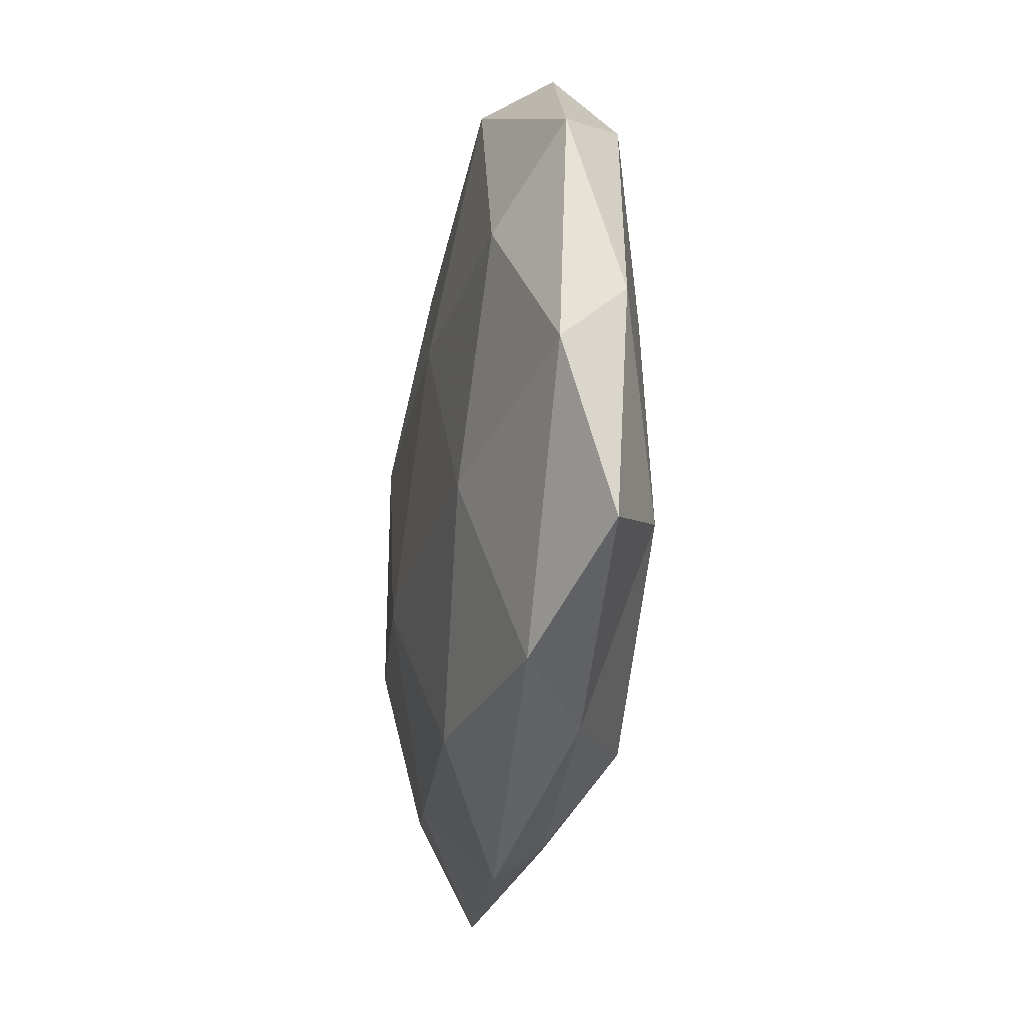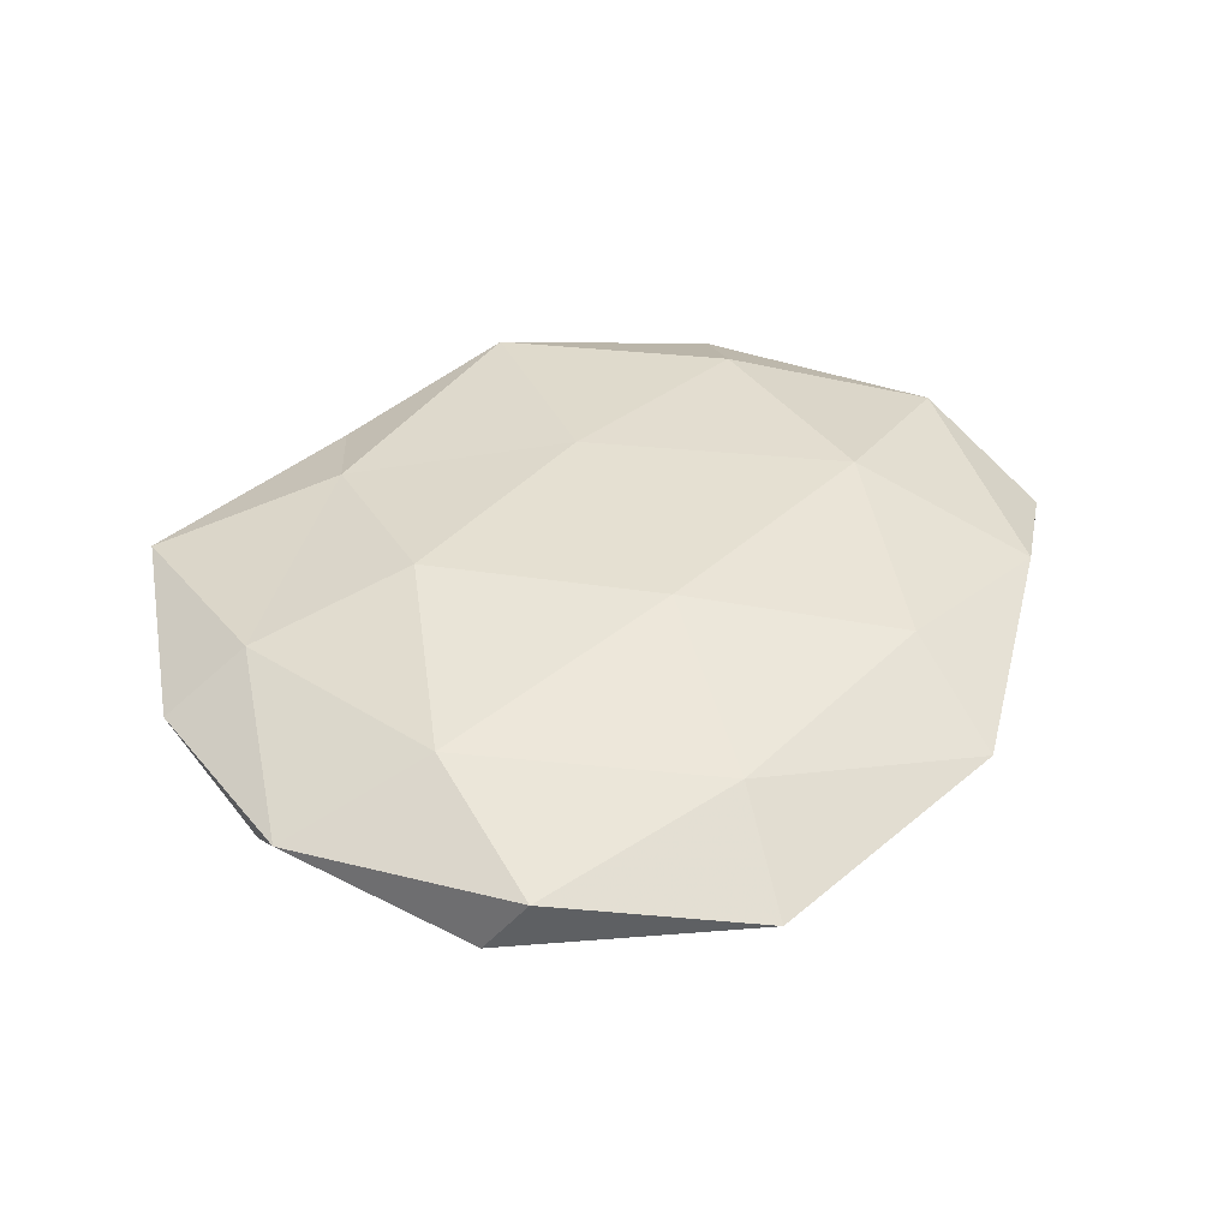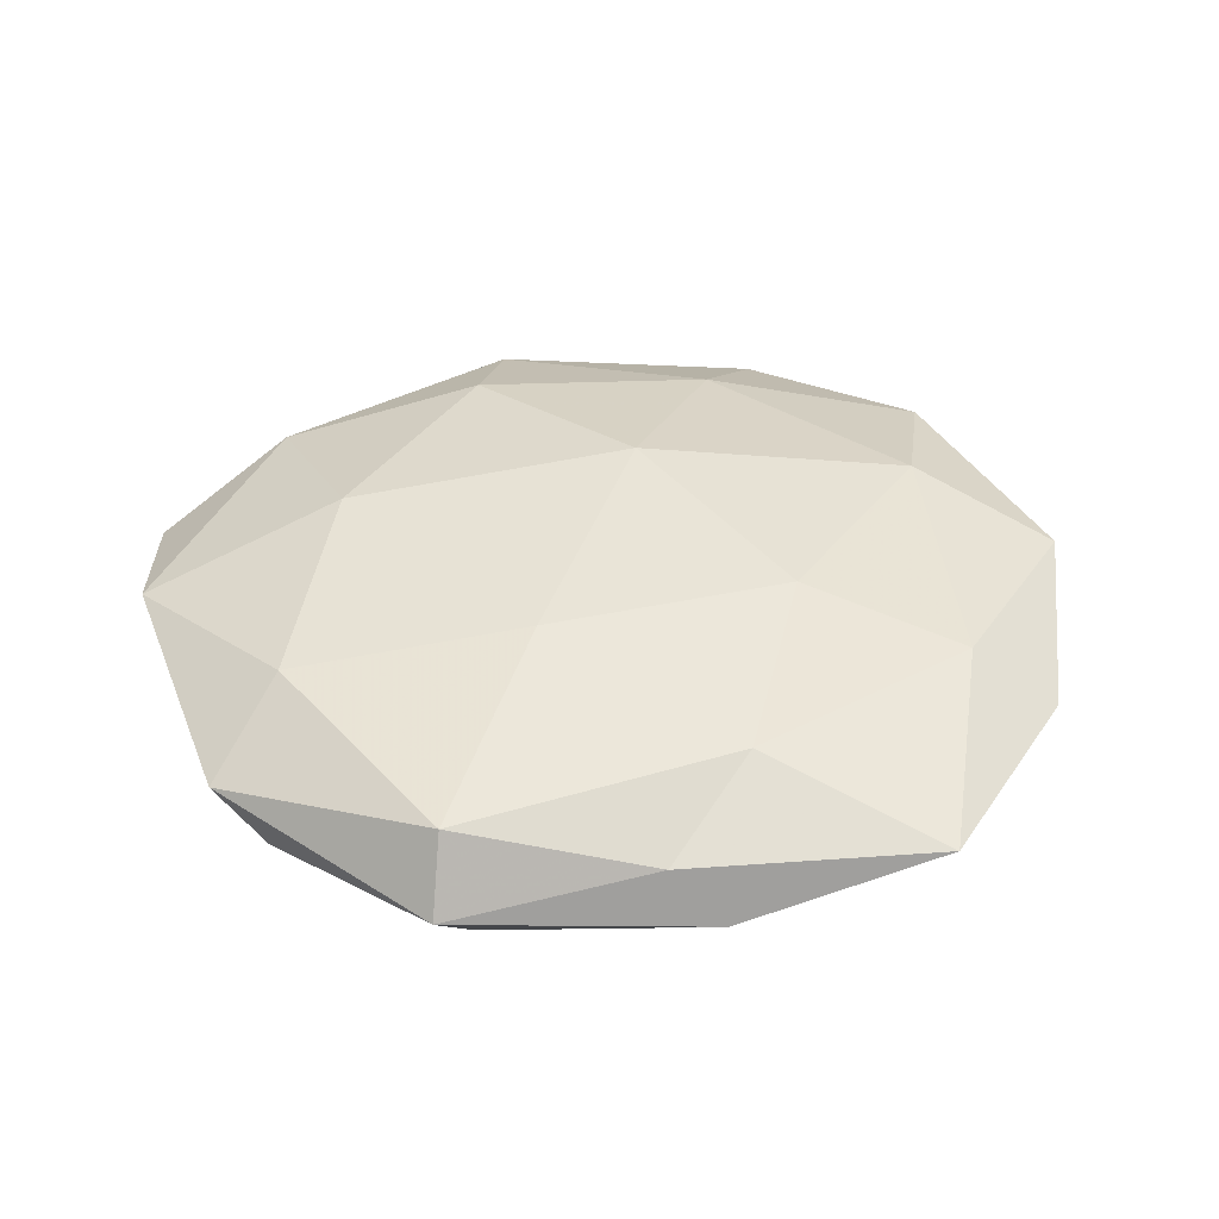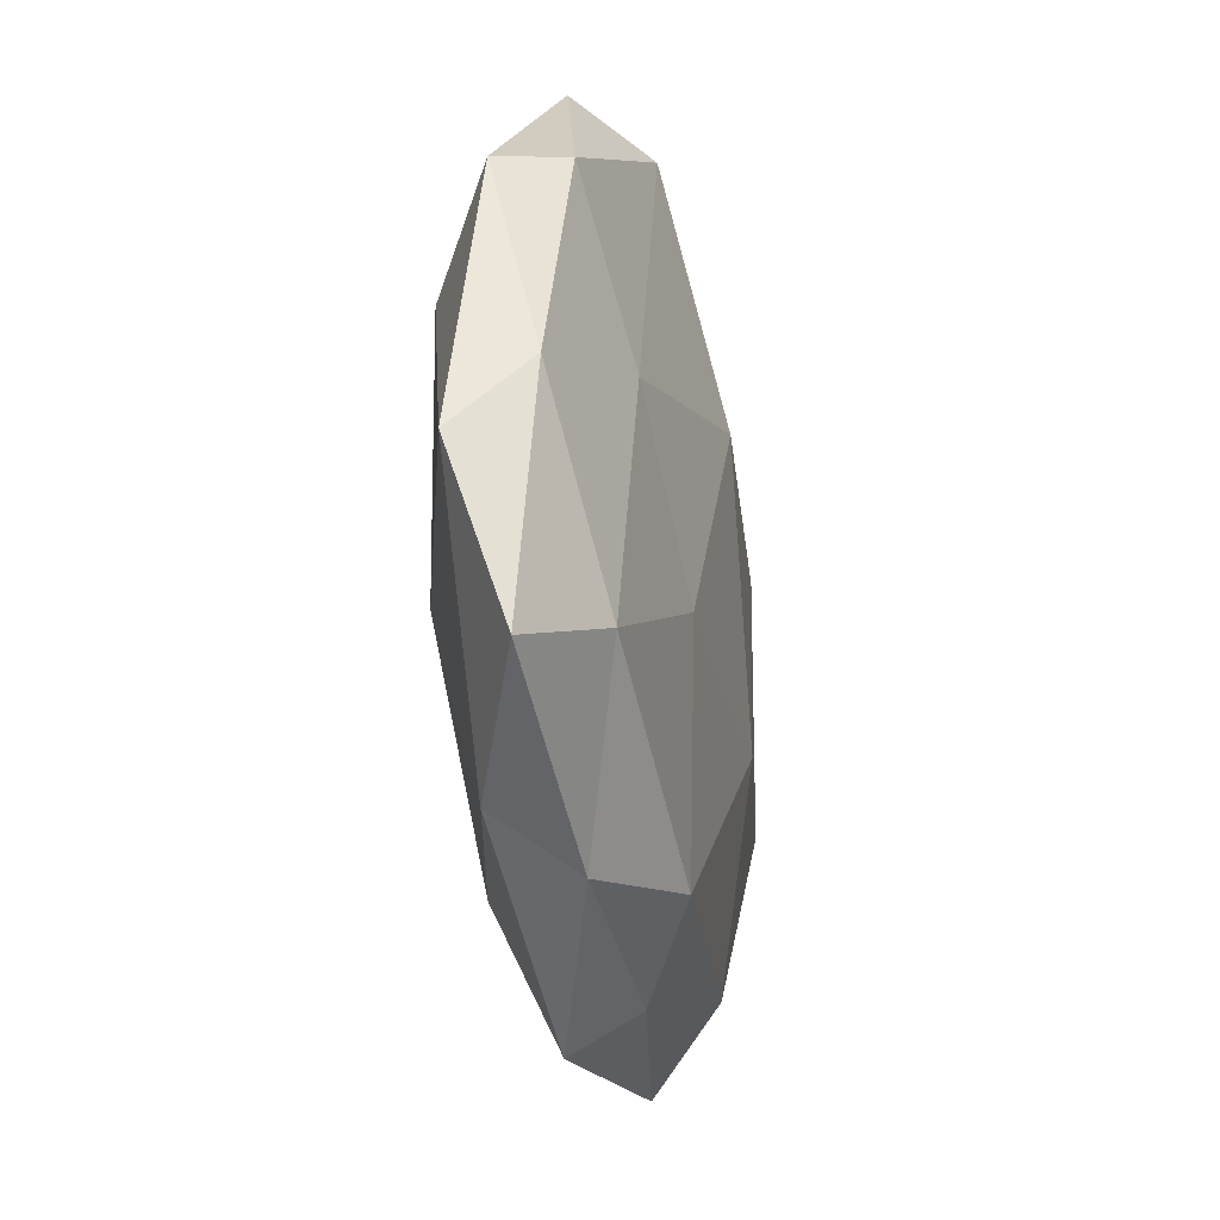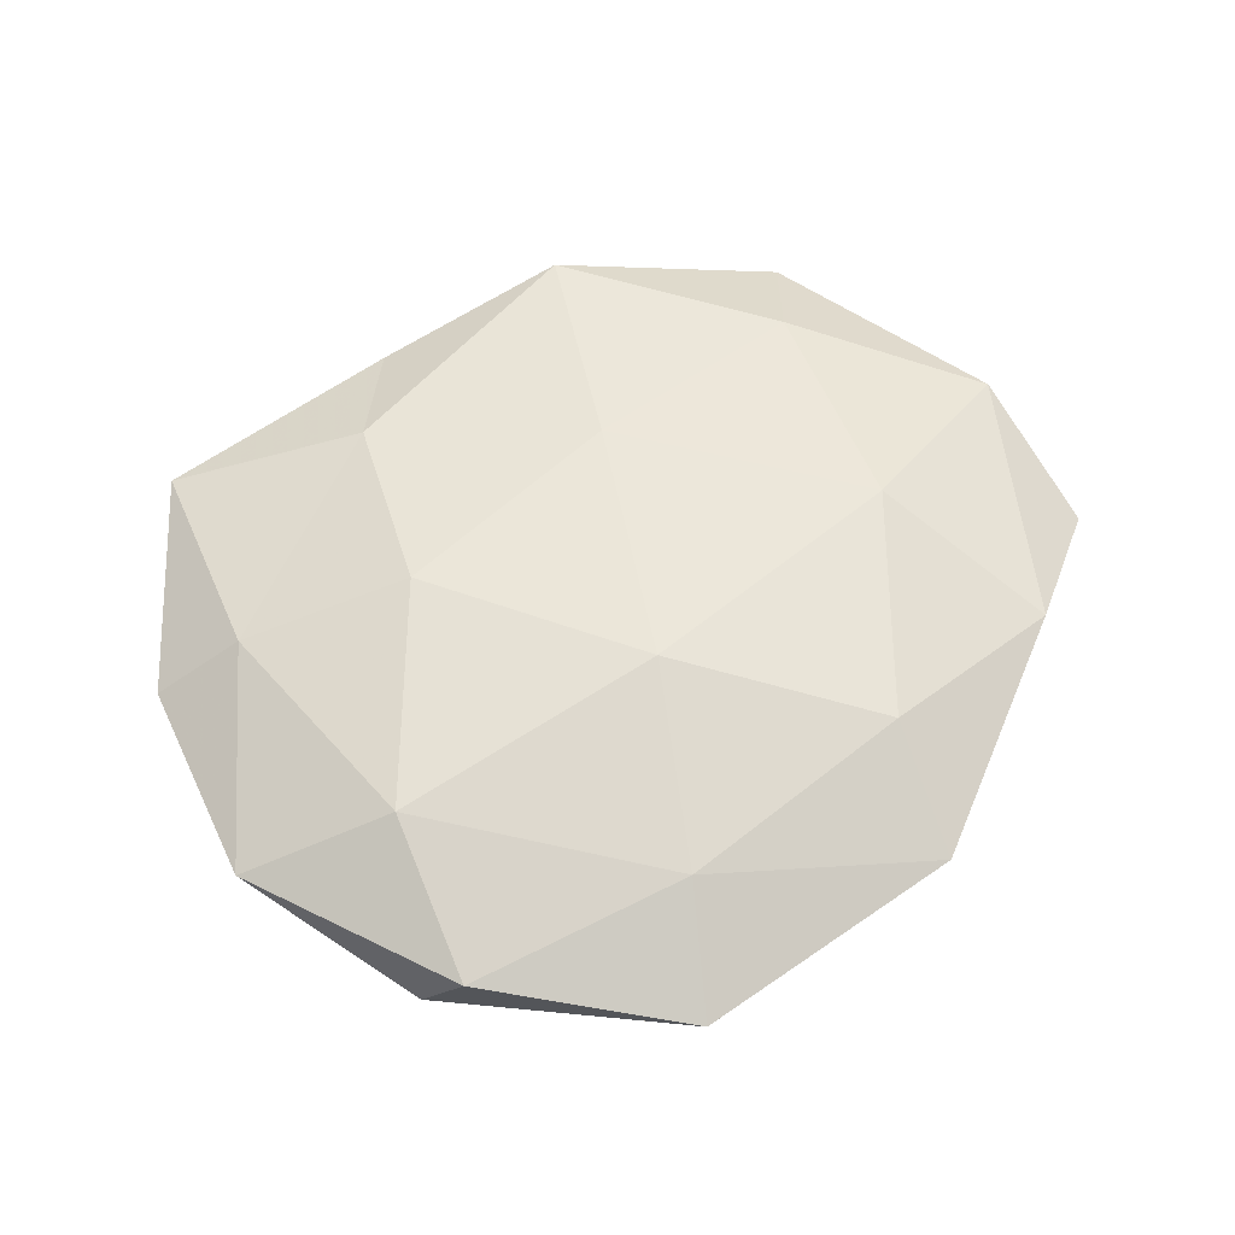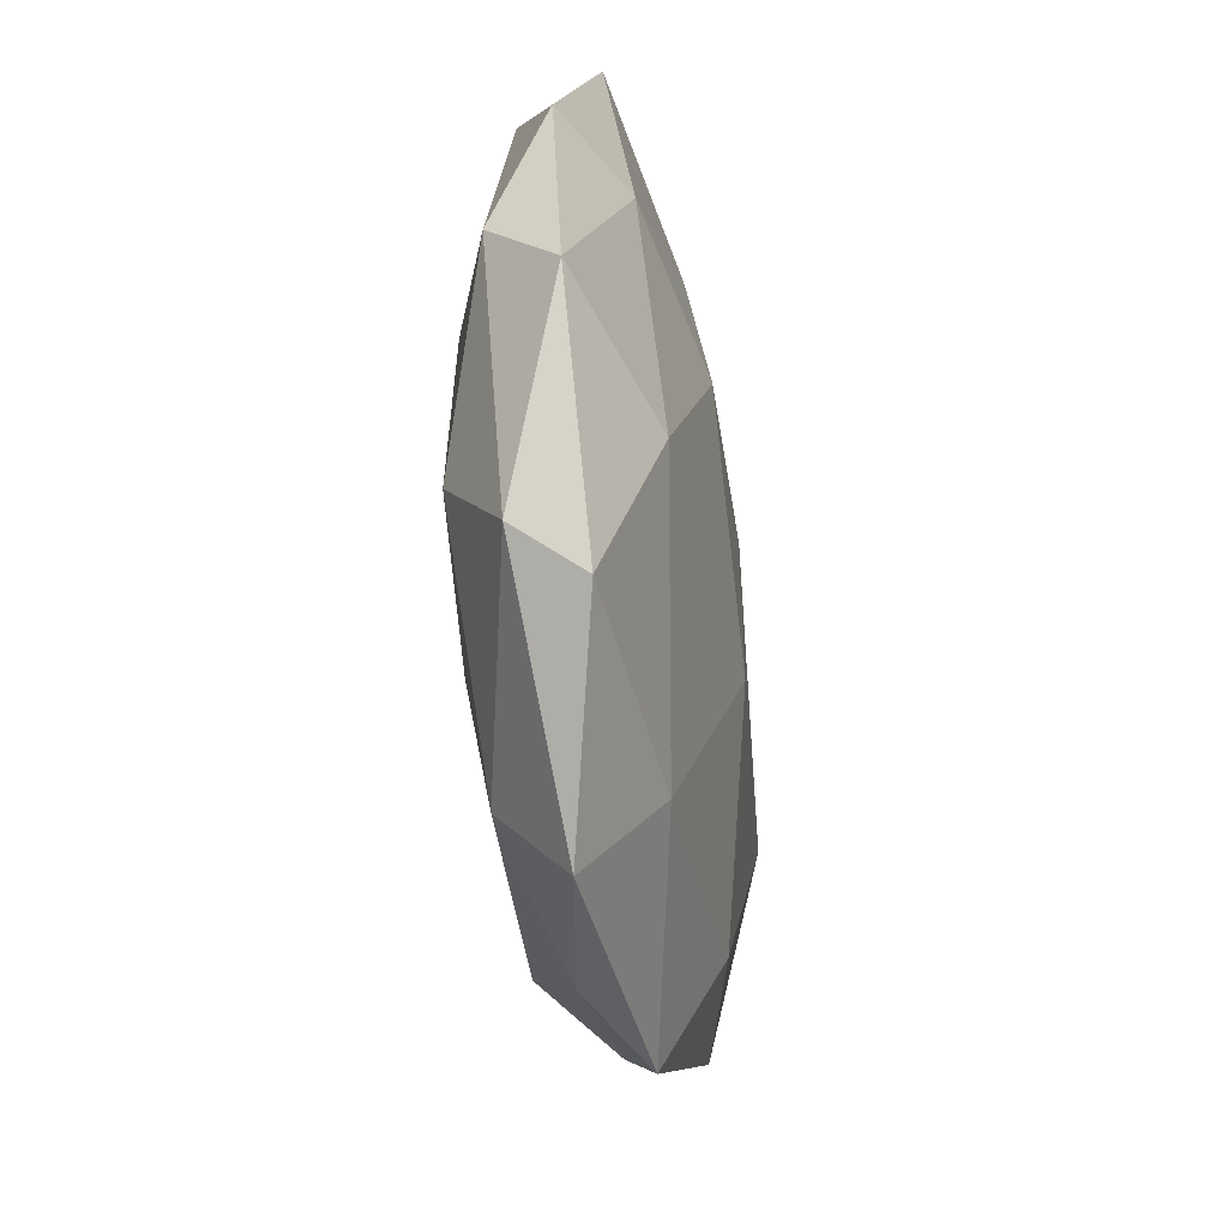
<metadata>
{"format":"obj","ext":"obj","renderer":"f3d","projection":"perspective","resolution":1024,"background":"white","views":[{"elev":-25.6,"azim":80.1,"up":"+Y"},{"elev":41.0,"azim":-49.4,"up":"+Z"},{"elev":40.9,"azim":170.8,"up":"+Z"},{"elev":-23.8,"azim":100.7,"up":"+Y"},{"elev":58.7,"azim":-40.6,"up":"+Z"},{"elev":-34.5,"azim":-81.3,"up":"+Y"}]}
</metadata>
<code>
v -0.04895 -0.02388 -0.002726
v 0.01179 -0.03706 0.009957
v 0.04201 -0.02166 -0.008784
v -0.03085 0.04916 0.003279
v -0.04596 -0.02851 0.004945
v 0.0124 -0.03781 -0.01066
v 0.01926 -0.01058 -0.01235
v 0.04118 0.01437 0.009365
v -6.869e-05 -0.04571 -0.00392
v -0.009008 0.03279 -0.008989
v -0.02738 -0.0483 0.0003043
v 0.00658 -0.0521 0.003149
v -0.04949 0.02618 0.001247
v -0.01889 -0.03592 0.008169
v 0.05699 -0.007542 0.004585
v 0.02722 0.047 -0.0007532
v 0.01107 0.01489 0.01244
v 0.00668 0.0155 -0.01468
v -0.03575 0.03708 -0.005088
v 0.02708 -0.04043 -0.0032
v 0.03384 0.00861 -0.009519
v -0.0233 -0.0386 -0.008265
v -0.02018 0.01289 0.01325
v 0.05472 -0.02719 -0.001841
v -0.05216 0.008075 -0.004749
v 0.001266 0.04696 0.00346
v -0.04 -0.009345 0.0111
v -0.005042 0.05013 -0.00343
v -0.03947 0.02199 0.008031
v -0.02954 0.01431 -0.01175
v 0.05027 0.02499 0.002257
v -0.01072 -0.015 -0.01395
v -0.05697 -0.0005866 0.003669
v 0.03759 -0.03668 0.004698
v -0.04109 -0.0137 -0.0101
v 0.0221 0.04075 -0.009515
v 0.05287 0.001538 -0.003785
v -0.01022 0.03565 0.009314
v -0.005512 -0.01451 0.01426
v 0.03149 -0.0136 0.01157
v 0.04433 0.0278 -0.005106
v 0.02556 0.0414 0.008147
f 6 7 3
f 11 5 1
f 9 12 11
f 11 14 5
f 12 2 14
f 12 14 11
f 4 19 13
f 6 3 20
f 9 6 20
f 9 20 12
f 3 7 21
f 18 21 7
f 9 22 6
f 11 1 22
f 9 11 22
f 20 3 24
f 13 19 25
f 5 14 27
f 28 19 4
f 28 10 19
f 26 28 4
f 26 16 28
f 4 13 29
f 23 29 27
f 18 30 10
f 19 10 30
f 19 30 25
f 31 8 15
f 6 32 7
f 7 32 18
f 22 32 6
f 32 30 18
f 1 5 33
f 1 33 25
f 25 33 13
f 27 33 5
f 29 13 33
f 29 33 27
f 12 34 2
f 20 34 12
f 34 24 15
f 20 24 34
f 22 1 35
f 35 1 25
f 25 30 35
f 22 35 32
f 32 35 30
f 10 36 18
f 36 21 18
f 28 36 10
f 16 36 28
f 3 21 37
f 24 3 37
f 37 15 24
f 31 15 37
f 38 23 17
f 26 4 38
f 4 29 38
f 38 29 23
f 14 2 39
f 17 23 39
f 14 39 27
f 27 39 23
f 40 15 8
f 8 17 40
f 2 34 40
f 34 15 40
f 40 39 2
f 17 39 40
f 16 31 41
f 16 41 36
f 36 41 21
f 37 21 41
f 41 31 37
f 42 17 8
f 26 42 16
f 42 8 31
f 42 31 16
f 38 17 42
f 26 38 42

</code>
